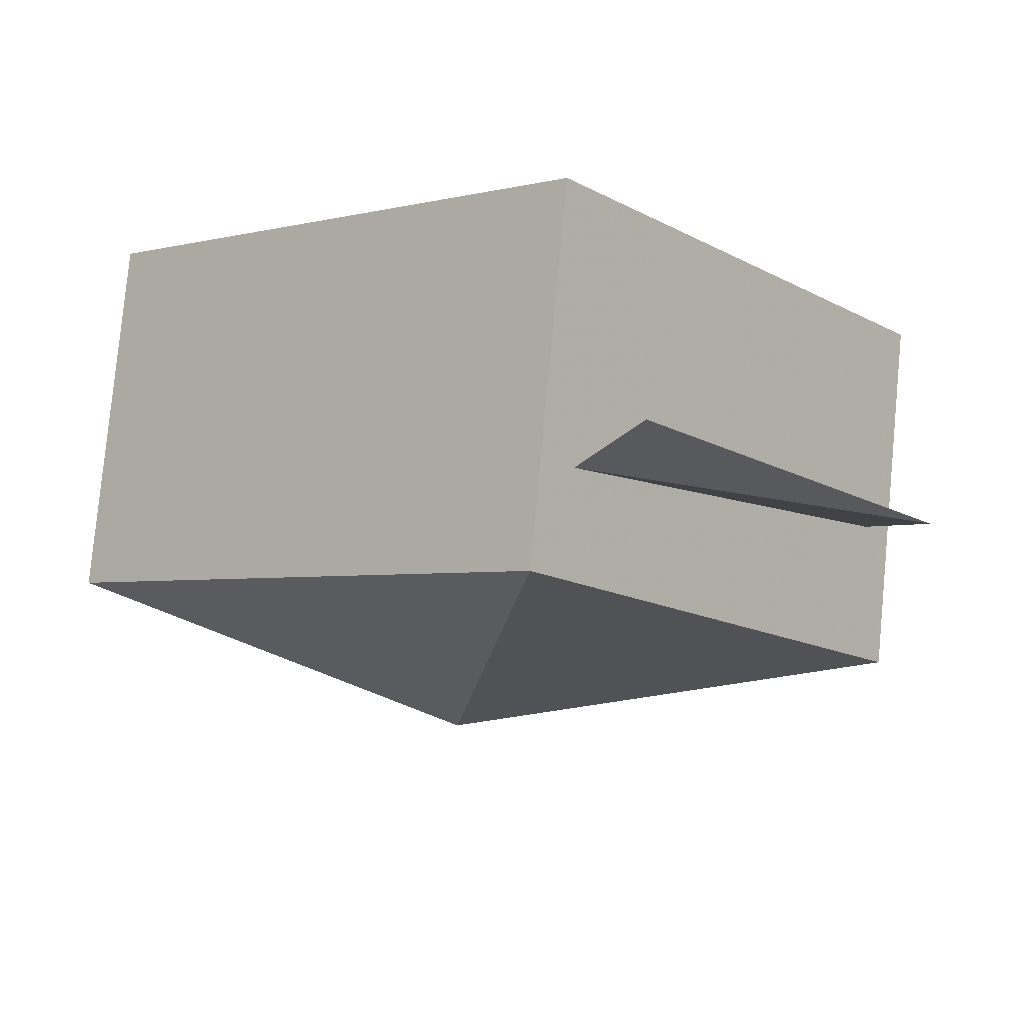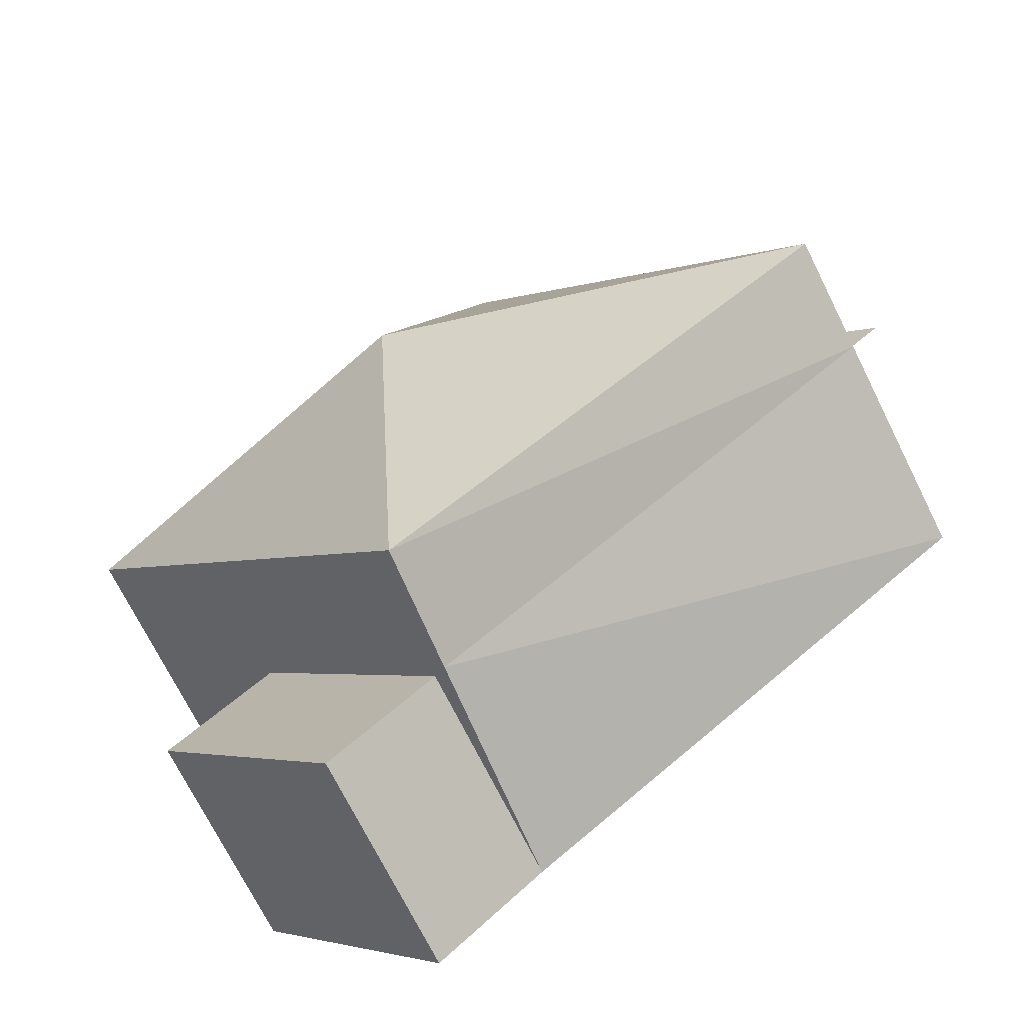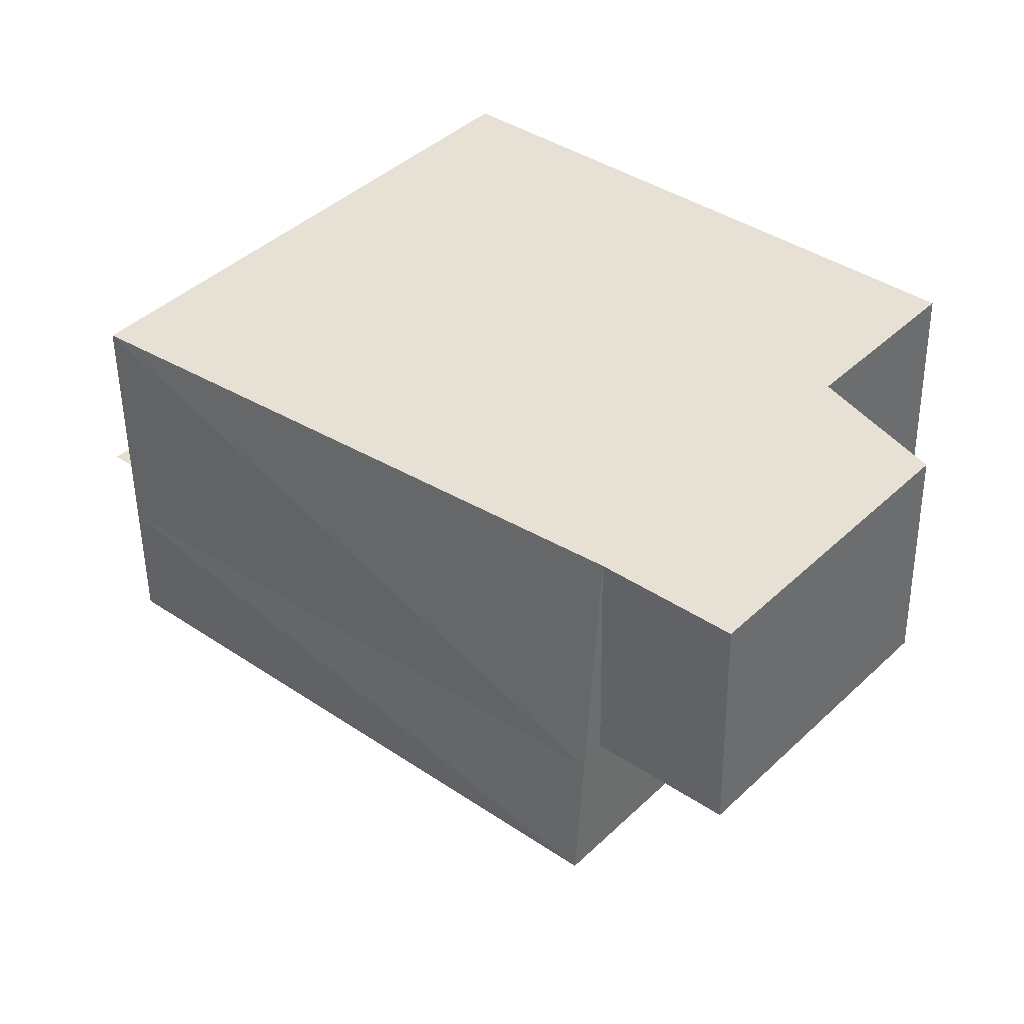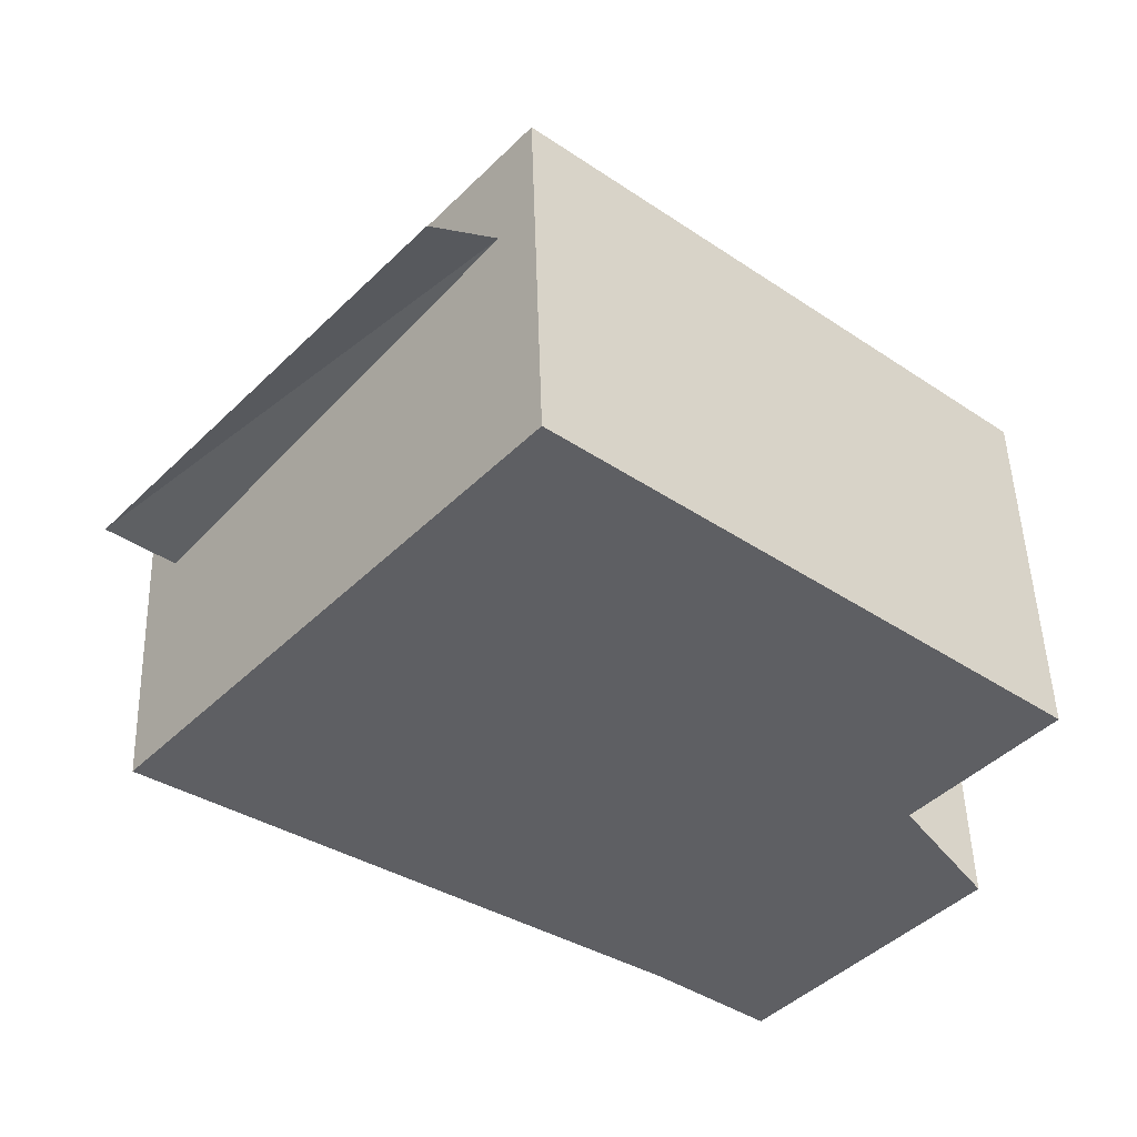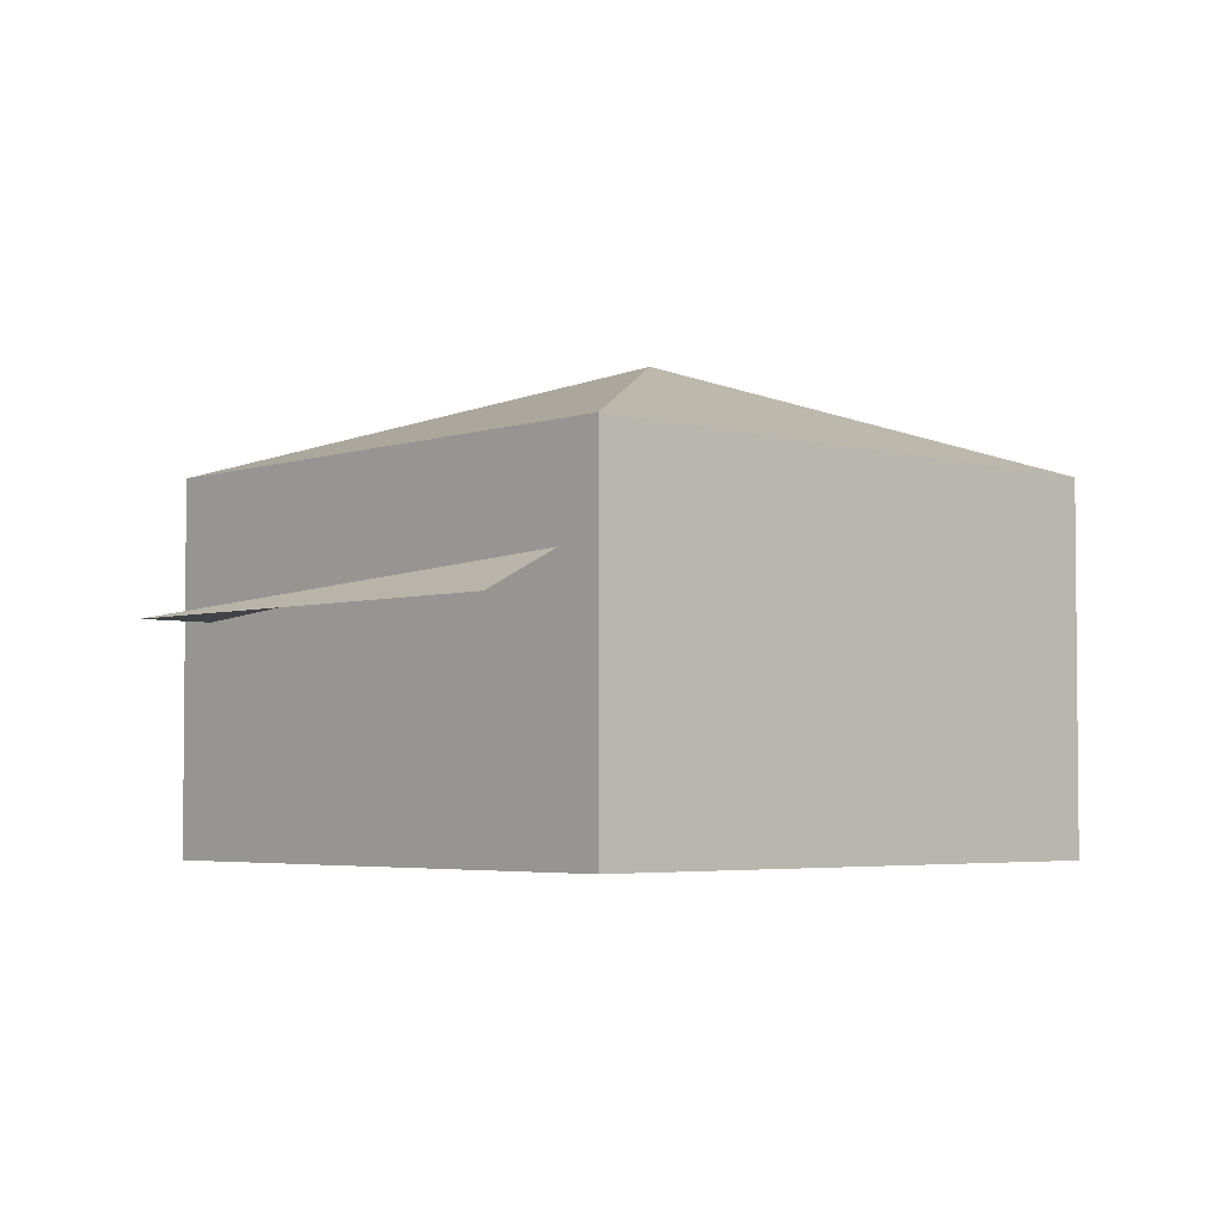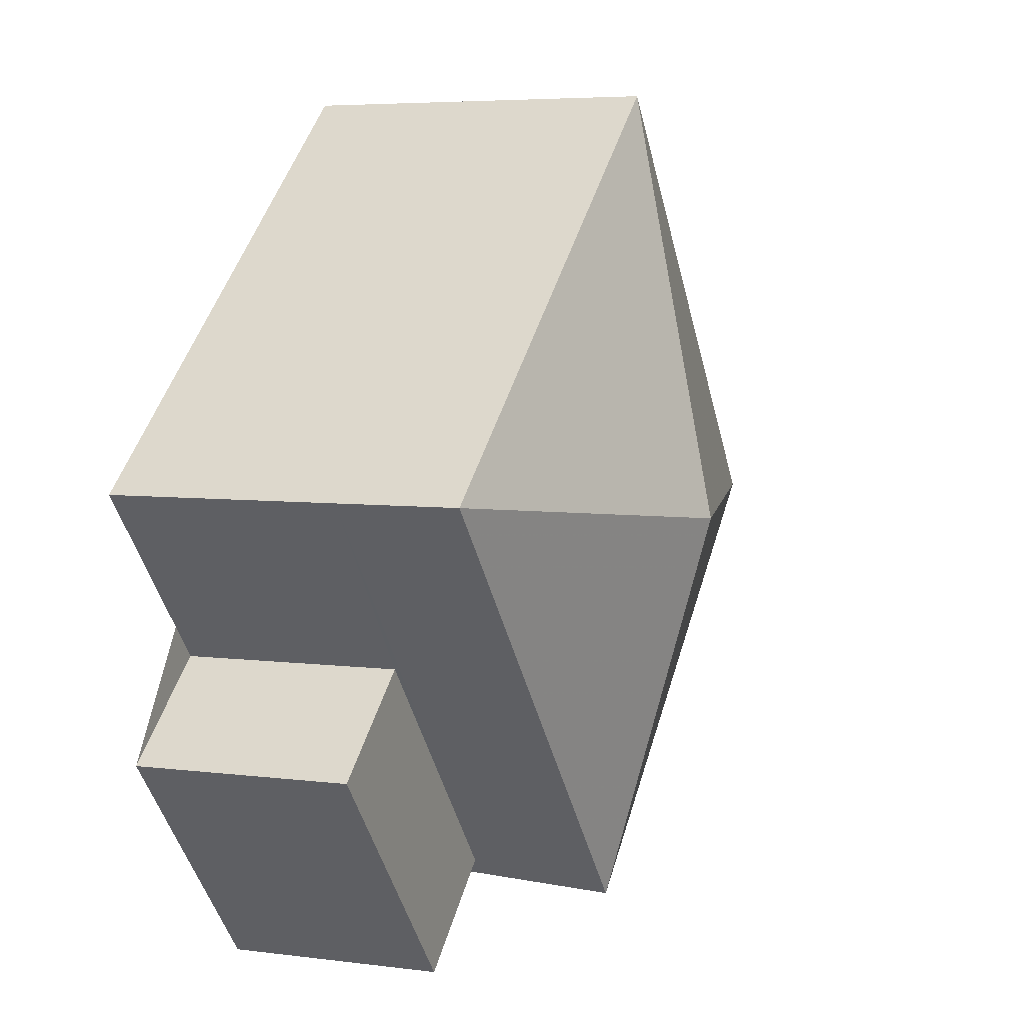
<metadata>
{"format":"obj","ext":"obj","renderer":"f3d","projection":"perspective","resolution":1024,"background":"white","views":[{"elev":79.8,"azim":-174.6,"up":"+Z"},{"elev":-72.1,"azim":-153.5,"up":"+Z"},{"elev":-50.6,"azim":0.7,"up":"+Z"},{"elev":48.9,"azim":-1.8,"up":"+Z"},{"elev":-3.7,"azim":-2.3,"up":"+Y"},{"elev":5.4,"azim":112.0,"up":"+Z"}]}
</metadata>
<code>
v 378 -2.11 316.2
v 386.8 -2.11 308.7
v 378 2.39 316.2
v 386.8 2.39 308.7
g CityEngineMaterial_153
f 3 1 2 4
v 379.7 4.816 300.4
v 370.9 4.721 307.9
v 379.9 2.39 300.6
v 370.9 2.39 307.9
g CityEngineMaterial_111
f 5 7 8 6
v 378 4.812 316.2
v 386.8 4.721 308.7
v 378 2.39 316.2
v 386.8 2.39 308.7
v 386.8 -2.11 308.7
v 384 -2.11 305.4
v 384 2.192 305.4
v 380.2 2.192 301
v 380.2 -2.11 301
v 379.9 2.39 300.6
v 379.7 4.816 300.4
v 386 2.192 303.6
v 386 -2.11 303.6
v 382.2 -2.11 299.2
v 382.2 2.192 299.2
v 370.9 -2.11 307.9
v 370.9 2.39 307.9
v 378 -2.11 316.2
v 370.9 4.721 307.9
g CityEngineMaterial_154
f 9 11 12 10
f 12 13 14 15 16 17 18
f 10 12 18 19
f 20 21 22 23
f 18 17 24 25
f 24 26 11 25
f 25 11 9 27
f 22 17 16 23
f 20 15 14 21
v 377.4 2.841 315.5
v 371.4 2.093 308.5
v 370.3 2.093 309.5
v 376.3 2.093 316.5
v 379.2 6.792 307.9
v 378 4.812 316.2
v 386.8 4.721 308.7
v 379.7 4.816 300.4
v 370.9 4.721 307.9
g CityEngineMaterial_18
f 28 29 30 31
f 32 33 34
f 32 35 36
f 35 32 34
f 33 32 36
v 378 -2.11 316.2
v 370.9 -2.11 307.9
v 380.2 -2.11 301
v 382.2 -2.11 299.2
v 386 -2.11 303.6
v 384 -2.11 305.4
v 386.8 -2.11 308.7
v 382.2 2.192 299.2
v 380.2 2.192 301
v 384 2.192 305.4
v 386 2.192 303.6
g CityEngineMaterial_28
f 37 38 39 40 41 42 43
f 44 45 46 47

</code>
